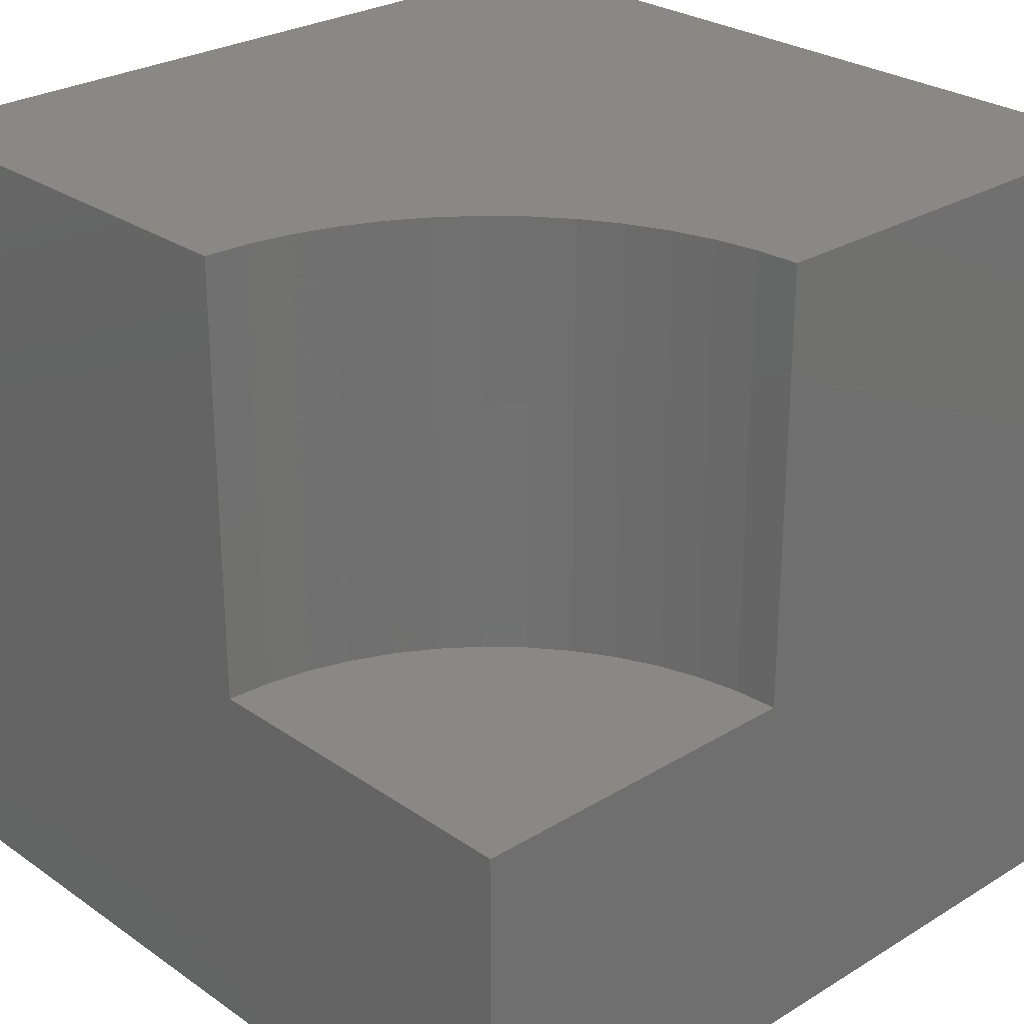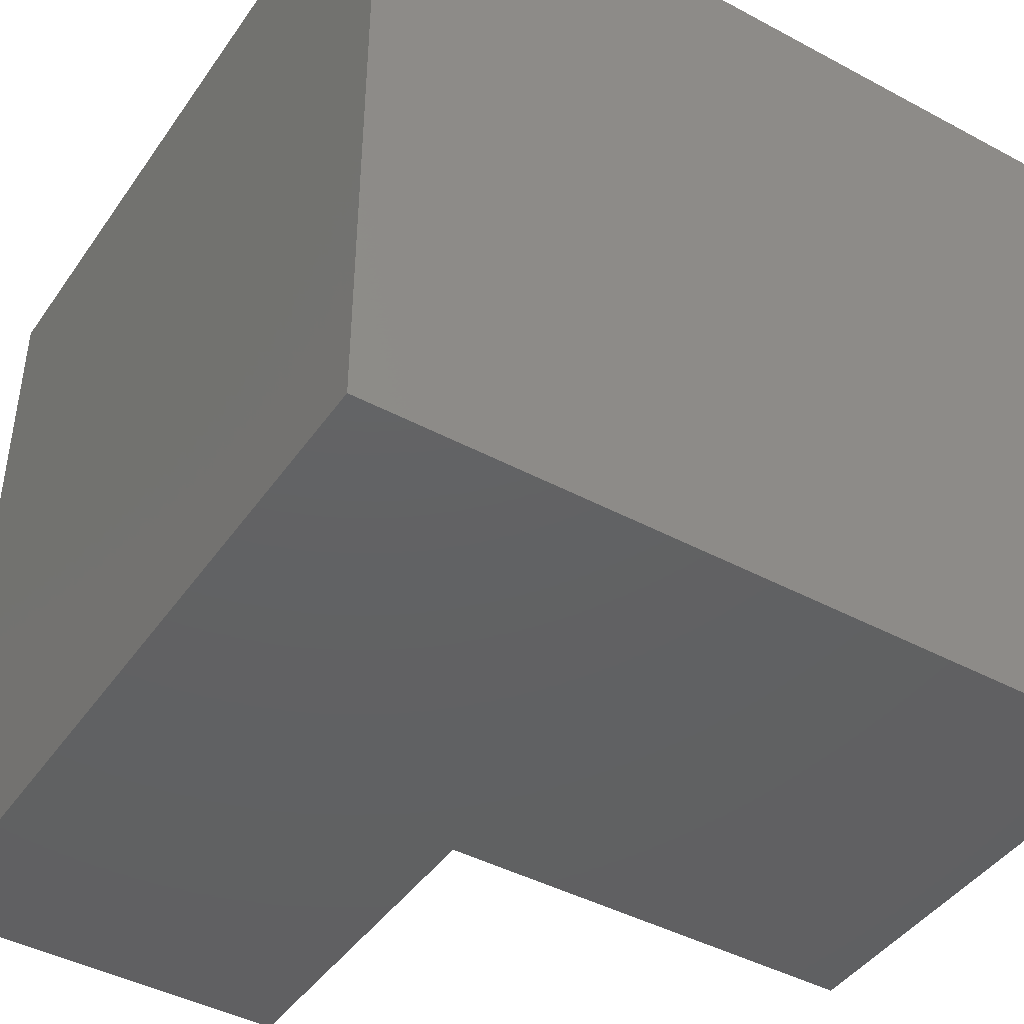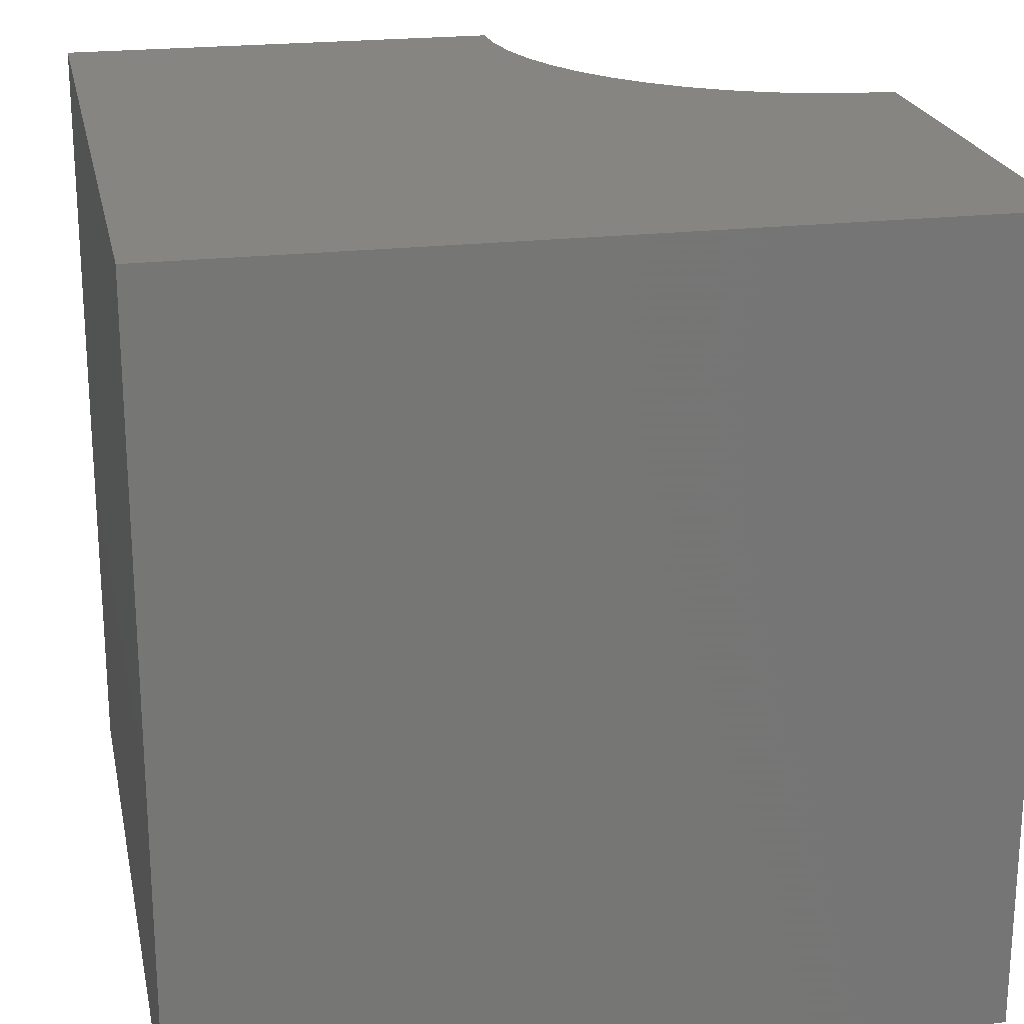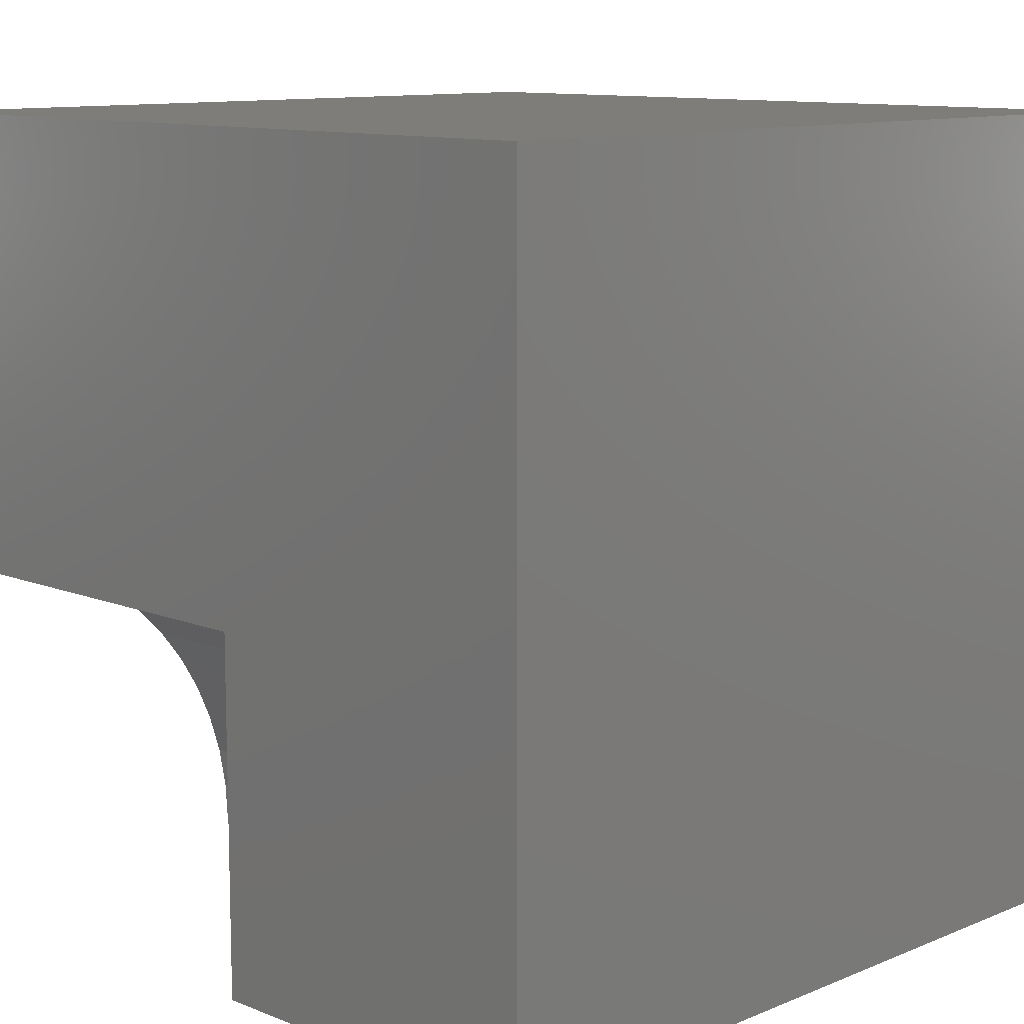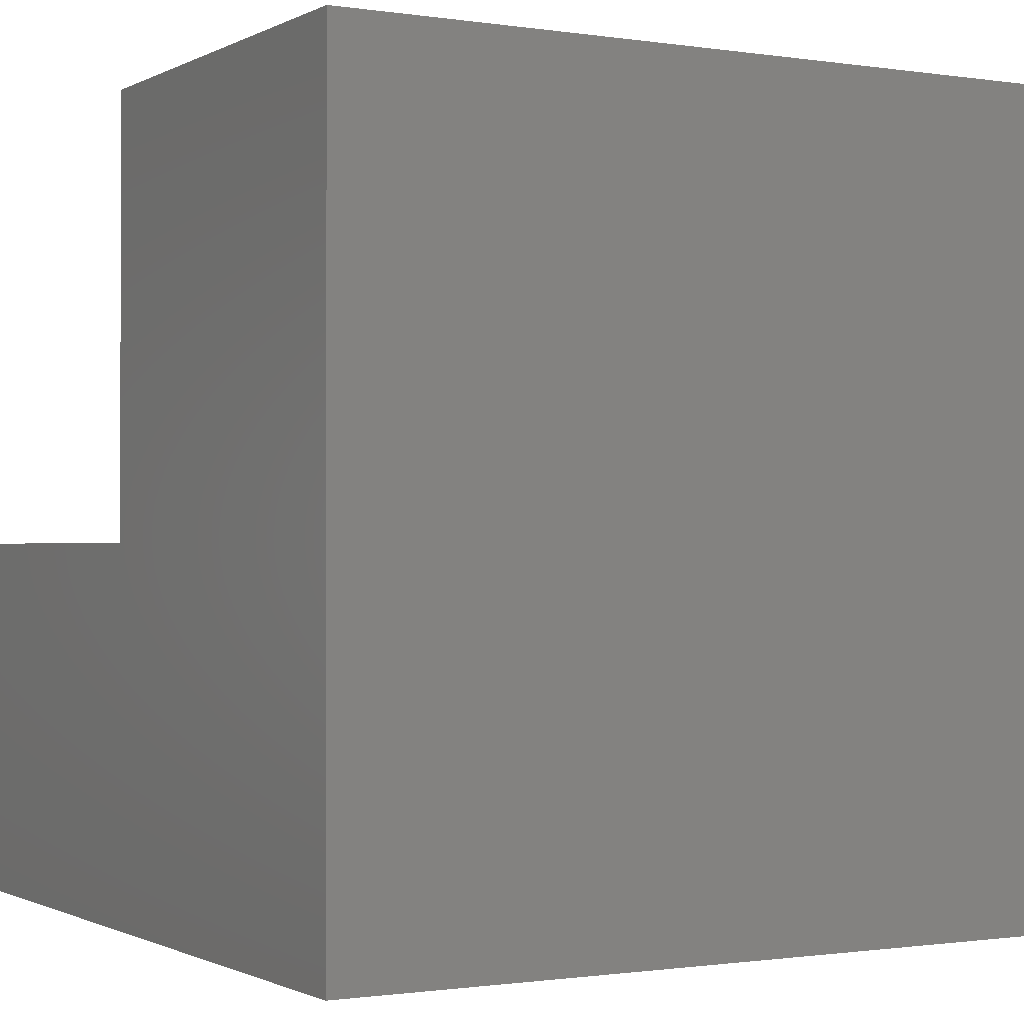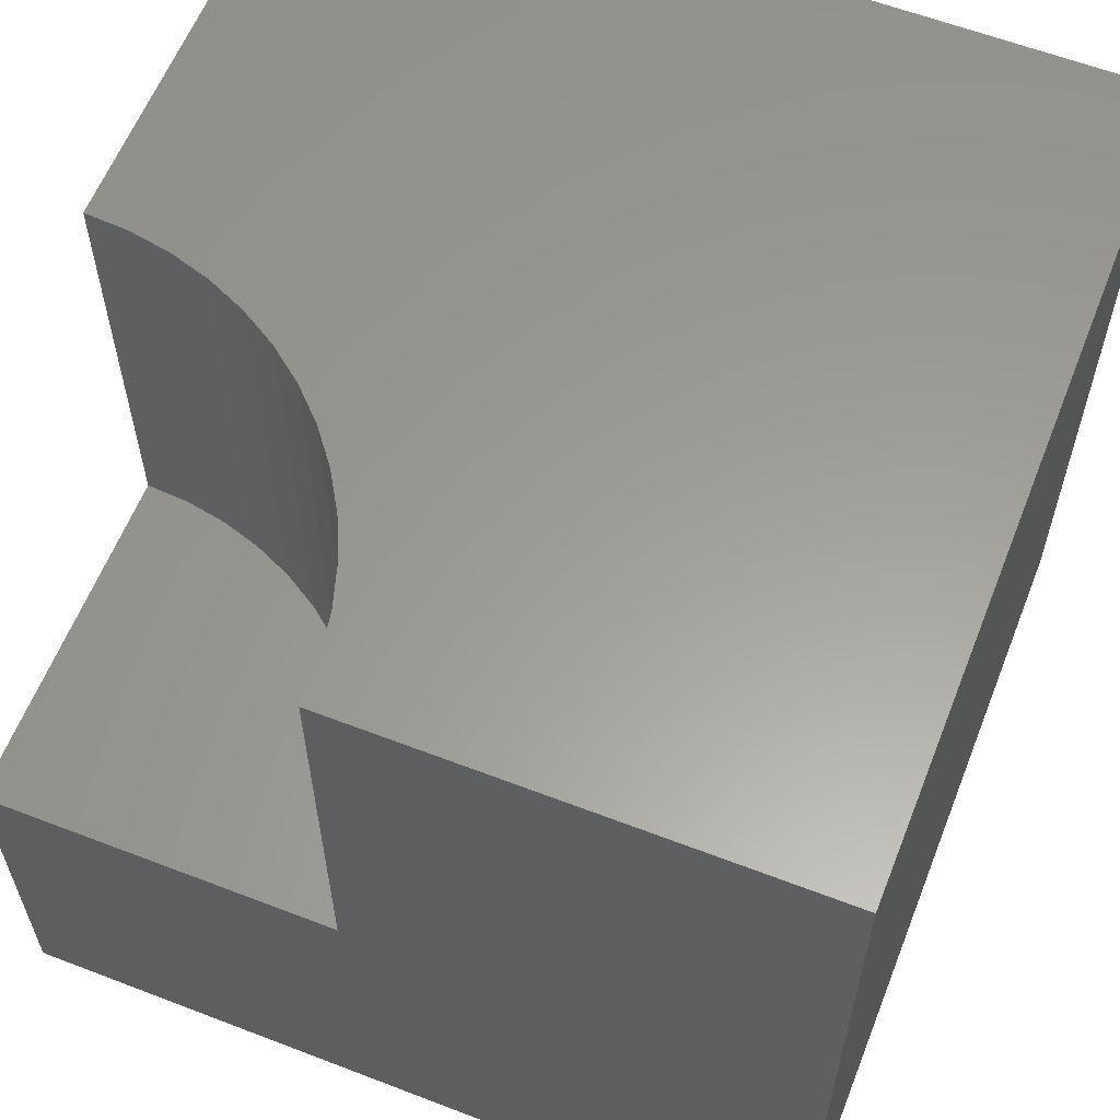
<metadata>
{"format":"stl","ext":"stl","renderer":"f3d","projection":"perspective","resolution":1024,"background":"white","views":[{"elev":27.2,"azim":46.8,"up":"+Z"},{"elev":-43.5,"azim":-122.3,"up":"+Y"},{"elev":21.9,"azim":-101.5,"up":"+Z"},{"elev":10.9,"azim":134.6,"up":"+Y"},{"elev":-0.9,"azim":150.3,"up":"+Z"},{"elev":60.3,"azim":111.5,"up":"+Z"}]}
</metadata>
<code>
# stl→obj: 38 verts, 68 faces
v 0 10 10
v 0 10 0
v 0 0 10
v 0 0 0
v 9.474 4.334 10
v 10 4.366 10
v 10 10 10
v 6.134 2.029 10
v 6.407 2.48 10
v 5.634 0 10
v 5.666 0.5263 10
v 5.761 1.045 10
v 5.918 1.548 10
v 6.732 2.895 10
v 7.105 3.268 10
v 7.52 3.593 10
v 7.971 3.866 10
v 8.452 4.082 10
v 8.955 4.239 10
v 10 0 4.607
v 10 0 0
v 10 4.366 4.607
v 10 10 0
v 5.634 0 4.607
v 9.474 4.334 4.607
v 8.955 4.239 4.607
v 8.452 4.082 4.607
v 7.971 3.866 4.607
v 7.52 3.593 4.607
v 7.105 3.268 4.607
v 6.732 2.895 4.607
v 6.407 2.48 4.607
v 6.134 2.029 4.607
v 5.918 1.548 4.607
v 5.761 1.045 4.607
v 5.666 0.5263 4.607
v 5.634 5.347e-16 10
v 5.634 5.347e-16 4.607
f 1 2 3
f 3 2 4
f 5 6 7
f 8 9 1
f 10 11 3
f 3 11 12
f 3 12 1
f 1 12 13
f 1 13 8
f 9 14 1
f 1 14 15
f 1 15 16
f 16 17 1
f 1 17 18
f 1 18 7
f 7 18 19
f 7 19 5
f 20 21 22
f 22 21 23
f 22 23 6
f 6 23 7
f 2 23 4
f 4 23 21
f 7 23 1
f 1 23 2
f 10 3 24
f 24 3 4
f 24 4 20
f 20 4 21
f 22 6 5
f 22 5 25
f 25 5 19
f 25 19 26
f 26 19 18
f 26 18 27
f 27 18 17
f 27 17 28
f 28 17 16
f 28 16 29
f 29 16 15
f 29 15 30
f 30 15 14
f 30 14 31
f 31 14 9
f 31 9 32
f 32 9 8
f 32 8 33
f 33 8 13
f 33 13 34
f 34 13 12
f 34 12 35
f 35 12 11
f 35 11 36
f 36 11 37
f 36 37 38
f 22 25 20
f 20 25 26
f 20 26 27
f 20 33 34
f 27 28 20
f 20 28 29
f 20 29 30
f 34 35 20
f 20 35 36
f 20 36 24
f 30 31 20
f 20 31 32
f 20 32 33

</code>
